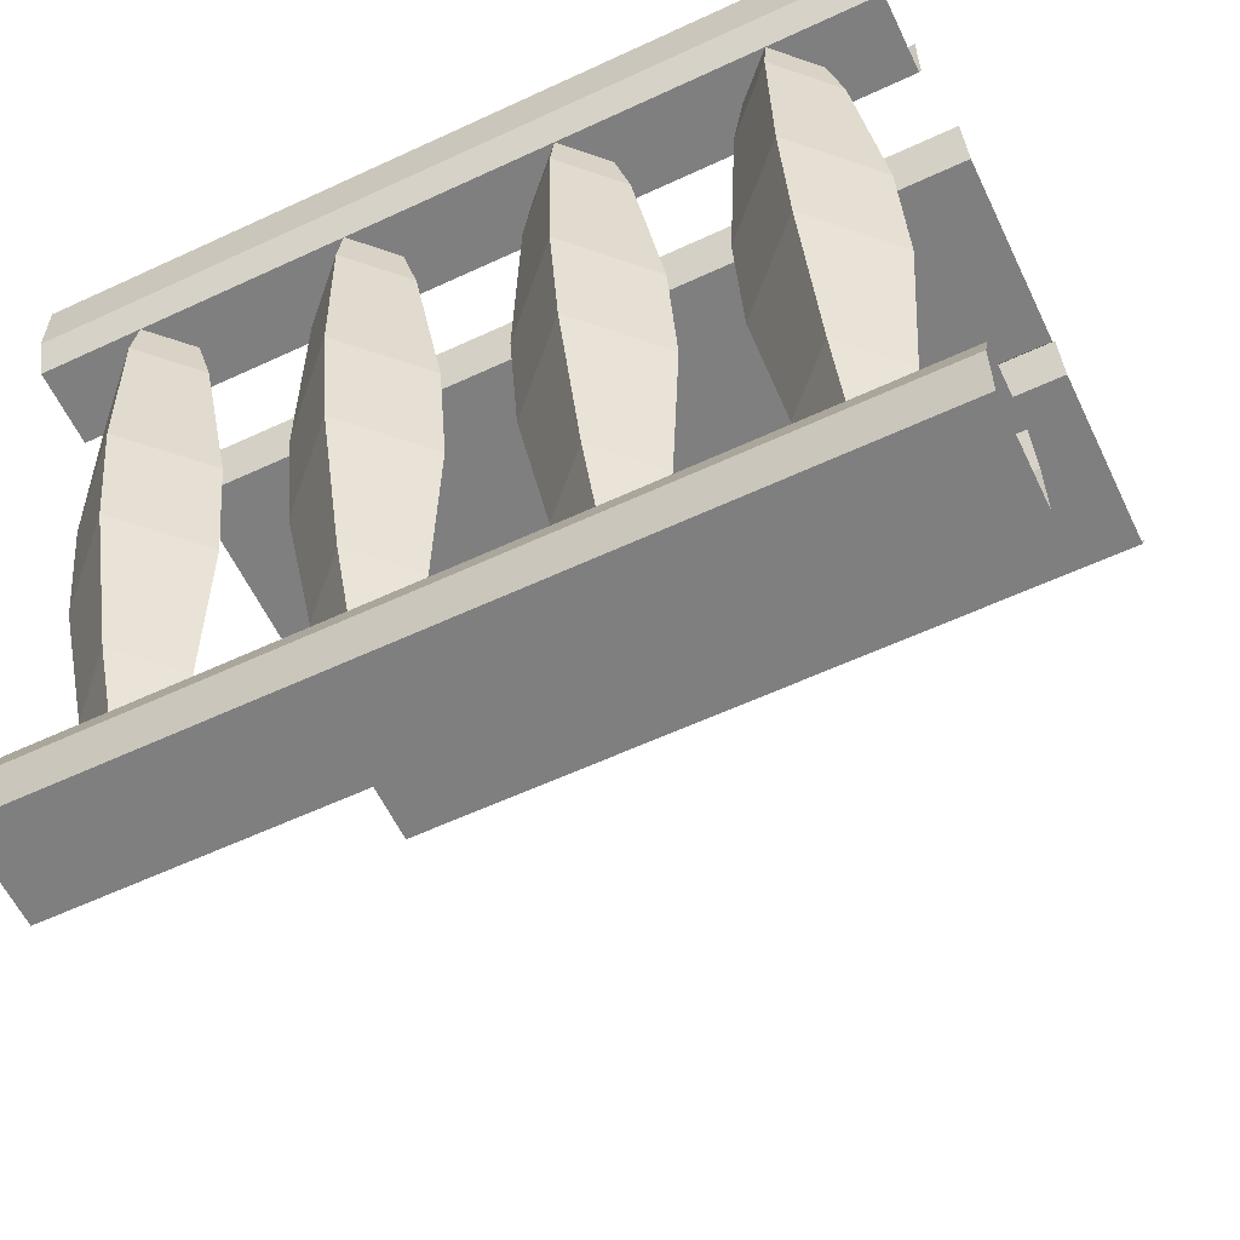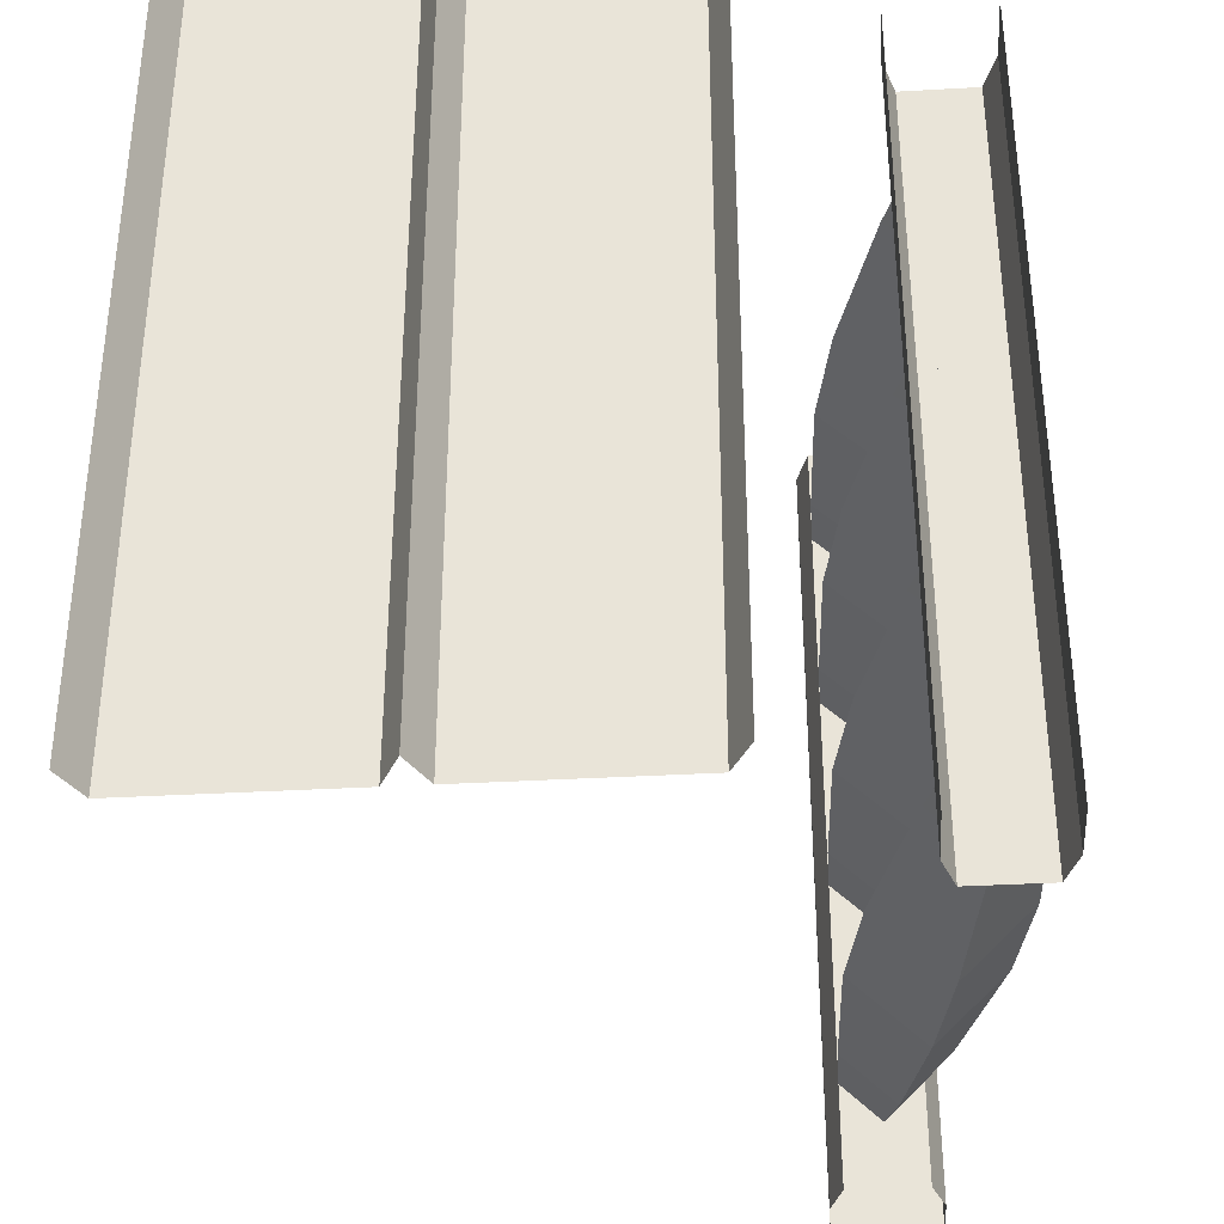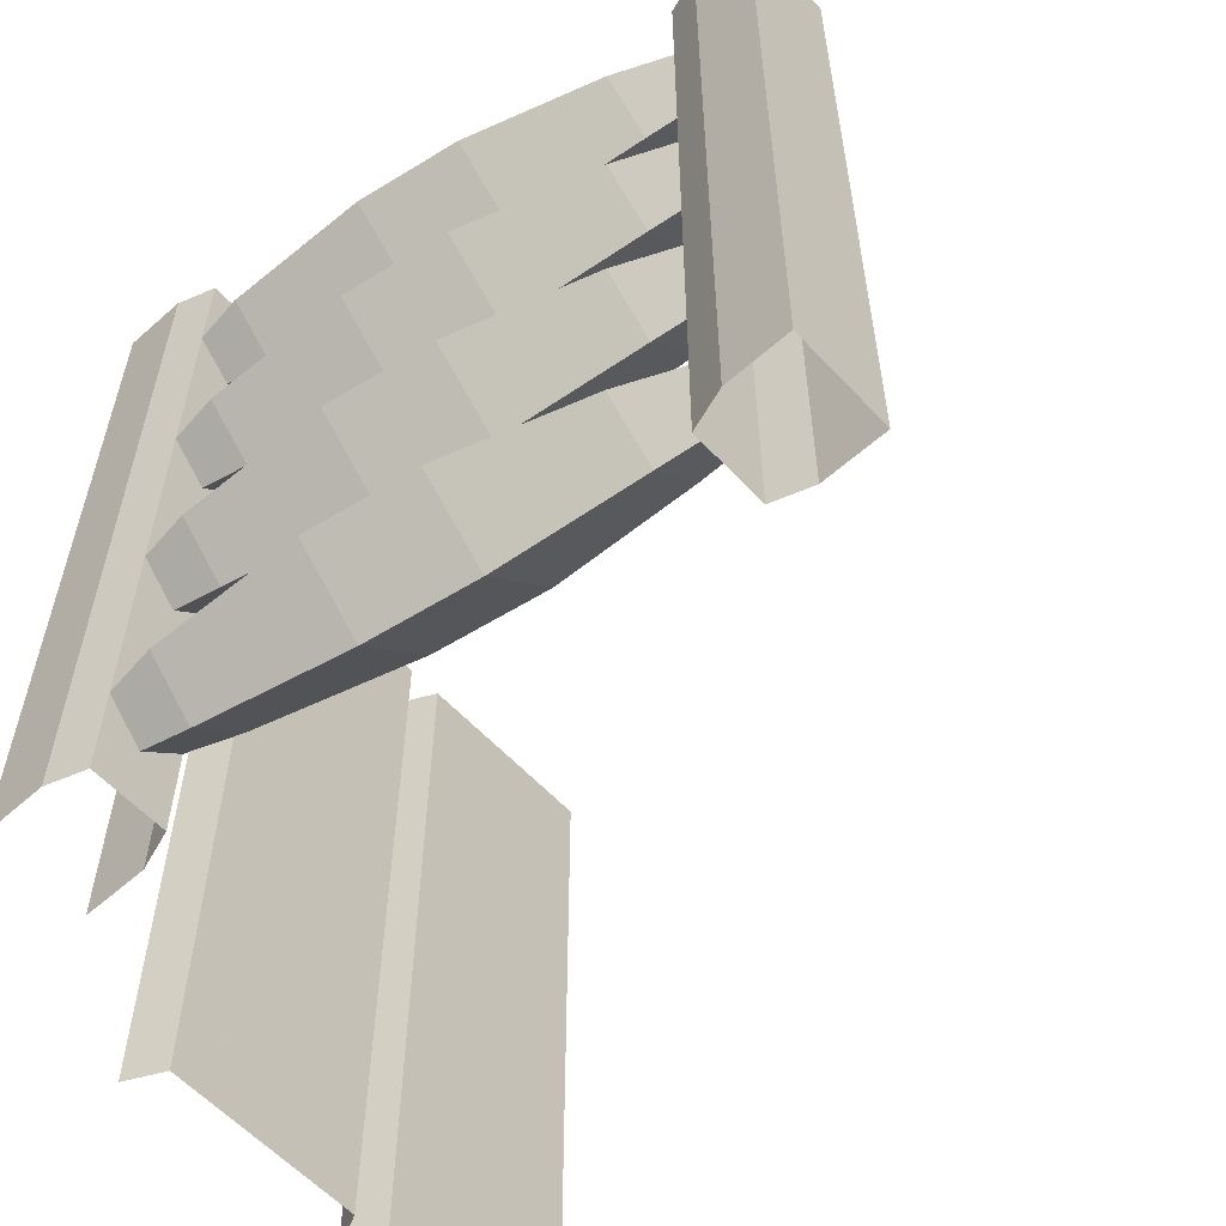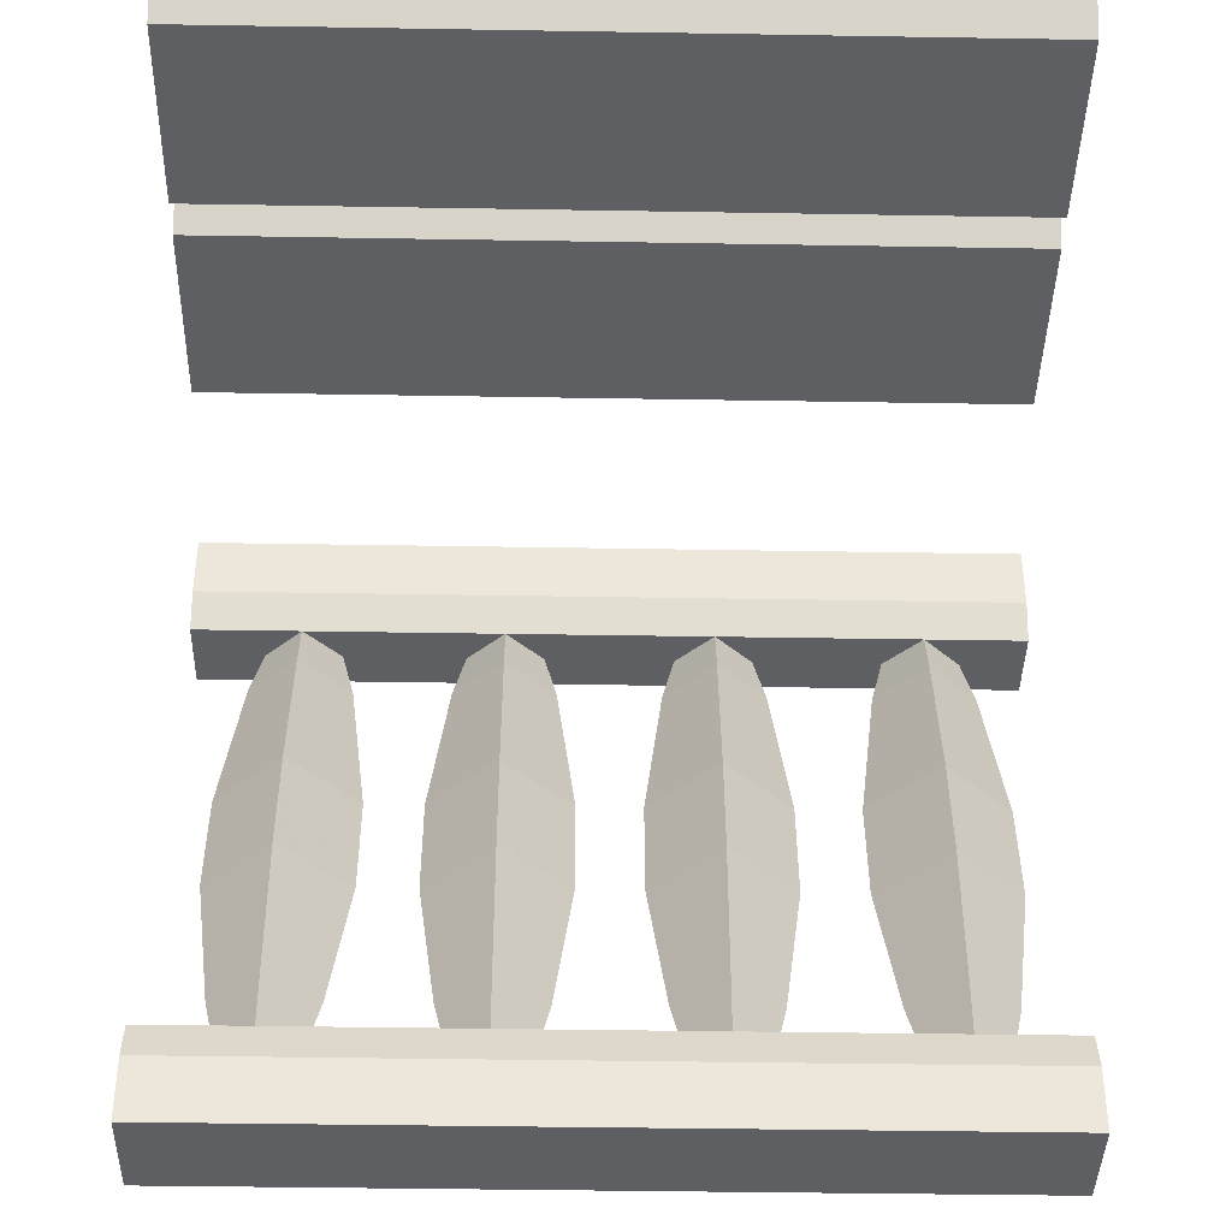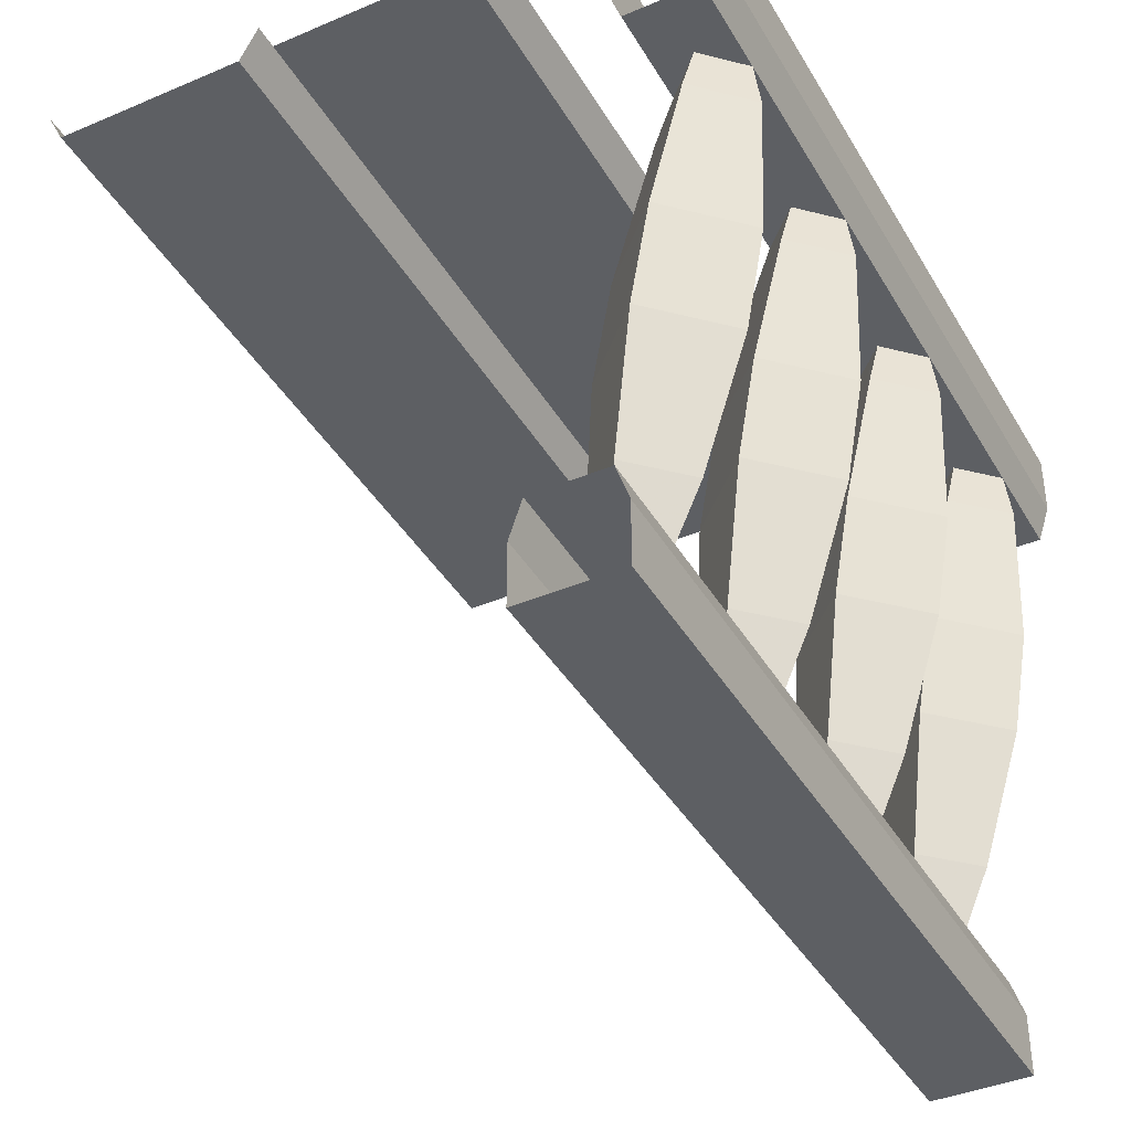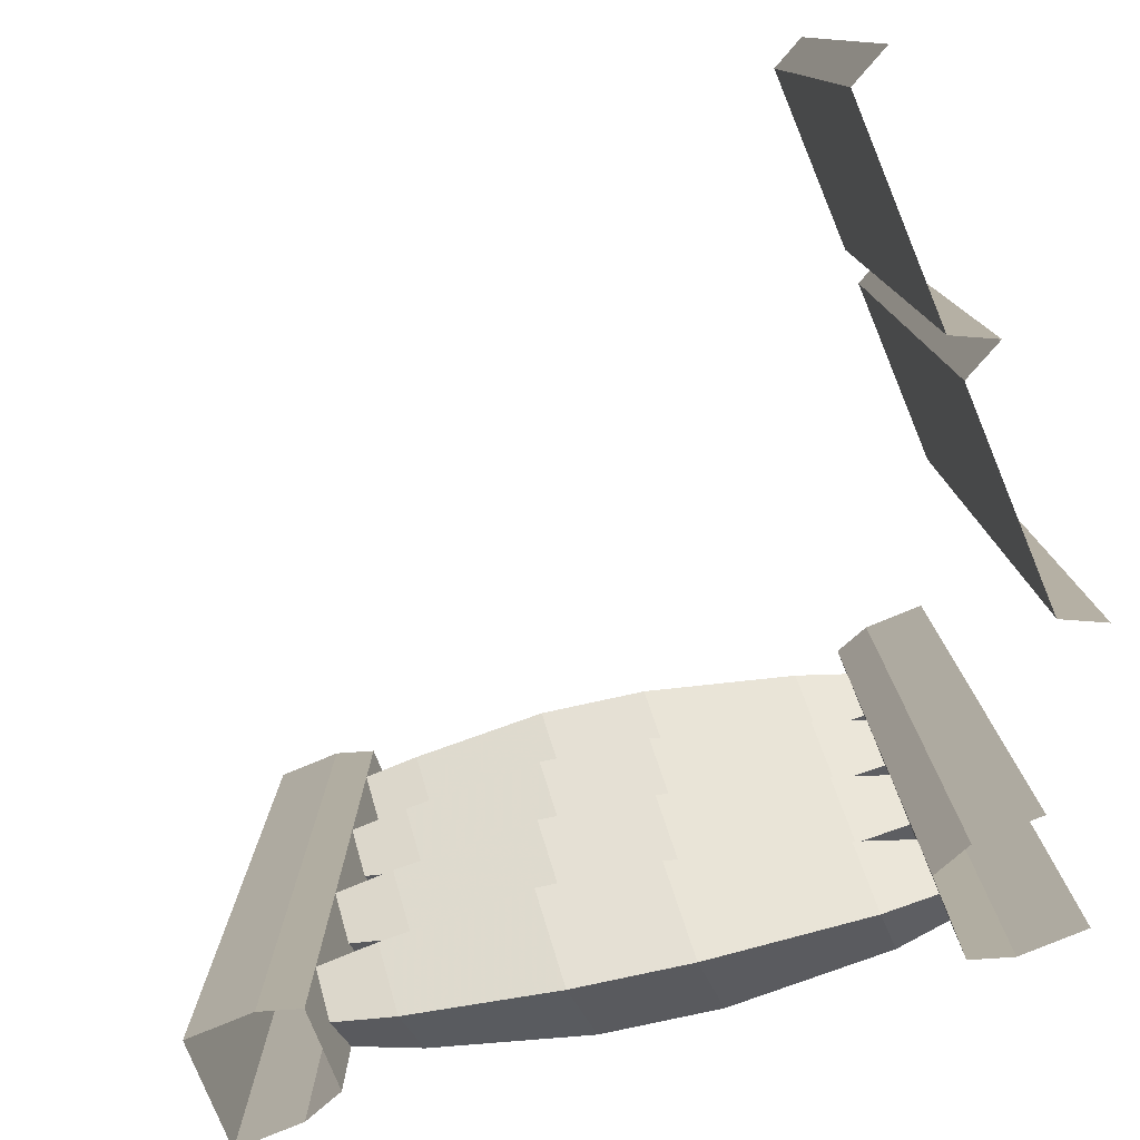
<metadata>
{"format":"obj","ext":"obj","renderer":"f3d","projection":"perspective","resolution":1024,"background":"white","views":[{"elev":-59.7,"azim":-64.5,"up":"+Y"},{"elev":-35.8,"azim":-175.7,"up":"+Z"},{"elev":-58.5,"azim":-47.6,"up":"+Z"},{"elev":-40.5,"azim":88.8,"up":"+Y"},{"elev":-40.0,"azim":-152.3,"up":"+Y"},{"elev":-78.9,"azim":112.4,"up":"+Z"}]}
</metadata>
<code>
v -0.07031 0.07812 -0.4922
v -0.07031 0.07812 0.5078
v -0.09375 0.125 0.5078
v -0.09375 0.125 -0.4922
v 0.1797 0.07812 0.5078
v 0.1797 0.07812 -0.4922
v 0.2031 0.125 -0.4922
v 0.2031 0.125 0.5078
v 0.2266 0.07812 -0.4922
v 0.2266 0.07812 0.5078
v 0.4766 0.07812 -0.4922
v 0.4766 0.07812 0.5078
v 0.5 0.125 -0.4922
v 0.5 0.125 0.5078
v -0.2656 -0.875 -0.4922
v -0.1406 -0.875 -0.4922
v -0.1406 -0.875 0.5078
v -0.2656 -0.875 0.5078
v -0.2656 -0.7969 0.5078
v -0.2656 -0.7969 -0.4922
v -0.25 -0.75 0.5078
v -0.25 -0.75 -0.4922
v -0.1562 -0.75 -0.4922
v -0.1562 -0.75 0.5078
v -0.1406 -0.7969 0.5078
v -0.1406 -0.7969 -0.4922
v -0.25 0 -0.4922
v -0.25 0 0.5078
v -0.25 -0.07812 0.5078
v -0.25 -0.07812 -0.4922
v -0.2656 -0.125 0.5078
v -0.2656 -0.125 -0.4922
v -0.3594 -0.125 -0.4922
v -0.3594 -0.125 0.5078
v -0.375 -0.07812 0.5078
v -0.375 -0.07812 -0.4922
v -0.375 0 0.5078
v -0.375 0 -0.4922
v -0.3672 -0.1875 -0.3672
v -0.3047 -0.1875 -0.4297
v -0.2734 -0.375 -0.4531
v -0.3594 -0.375 -0.3672
v -0.3047 -0.1875 -0.3047
v -0.3125 -0.125 -0.3203
v -0.3594 -0.125 -0.3672
v -0.3125 -0.125 -0.4141
v -0.2422 -0.1875 -0.3672
v -0.1875 -0.375 -0.3672
v -0.1641 -0.5078 -0.3672
v -0.25 -0.5078 -0.4531
v -0.3359 -0.5078 -0.3672
v -0.2734 -0.375 -0.2812
v -0.2656 -0.125 -0.3672
v -0.25 -0.5078 -0.2812
v -0.2188 -0.6797 -0.3047
v -0.1562 -0.6797 -0.3672
v -0.2188 -0.6797 -0.4297
v -0.2812 -0.6797 -0.3672
v -0.2031 -0.75 -0.4141
v -0.25 -0.75 -0.3672
v -0.2031 -0.75 -0.3203
v -0.1562 -0.75 -0.3672
v -0.3672 -0.1875 -0.1172
v -0.3047 -0.1875 -0.1797
v -0.2734 -0.375 -0.2031
v -0.3594 -0.375 -0.1172
v -0.3047 -0.1875 -0.05469
v -0.3125 -0.125 -0.07031
v -0.3594 -0.125 -0.1172
v -0.3125 -0.125 -0.1641
v -0.2422 -0.1875 -0.1172
v -0.1875 -0.375 -0.1172
v -0.1641 -0.5078 -0.1172
v -0.25 -0.5078 -0.2031
v -0.3359 -0.5078 -0.1172
v -0.2734 -0.375 -0.03125
v -0.2656 -0.125 -0.1172
v -0.25 -0.5078 -0.03125
v -0.2188 -0.6797 -0.05469
v -0.1562 -0.6797 -0.1172
v -0.2188 -0.6797 -0.1797
v -0.2812 -0.6797 -0.1172
v -0.2031 -0.75 -0.1641
v -0.25 -0.75 -0.1172
v -0.2031 -0.75 -0.07031
v -0.1562 -0.75 -0.1172
v -0.3672 -0.1875 0.1328
v -0.3047 -0.1875 0.07031
v -0.2734 -0.375 0.04688
v -0.3594 -0.375 0.1328
v -0.3047 -0.1875 0.1953
v -0.3125 -0.125 0.1797
v -0.3594 -0.125 0.1328
v -0.3125 -0.125 0.08594
v -0.2422 -0.1875 0.1328
v -0.1875 -0.375 0.1328
v -0.1641 -0.5078 0.1328
v -0.25 -0.5078 0.04688
v -0.3359 -0.5078 0.1328
v -0.2734 -0.375 0.2188
v -0.2656 -0.125 0.1328
v -0.25 -0.5078 0.2188
v -0.2188 -0.6797 0.1953
v -0.1562 -0.6797 0.1328
v -0.2188 -0.6797 0.07031
v -0.2812 -0.6797 0.1328
v -0.2031 -0.75 0.08594
v -0.25 -0.75 0.1328
v -0.2031 -0.75 0.1797
v -0.1562 -0.75 0.1328
v -0.3672 -0.1875 0.375
v -0.3047 -0.1875 0.3125
v -0.2734 -0.375 0.2891
v -0.3594 -0.375 0.375
v -0.3047 -0.1875 0.4375
v -0.3125 -0.125 0.4219
v -0.3594 -0.125 0.375
v -0.3125 -0.125 0.3281
v -0.2422 -0.1875 0.375
v -0.1875 -0.375 0.375
v -0.1641 -0.5078 0.375
v -0.25 -0.5078 0.2891
v -0.3359 -0.5078 0.375
v -0.2734 -0.375 0.4609
v -0.2656 -0.125 0.375
v -0.25 -0.5078 0.4609
v -0.2188 -0.6797 0.4375
v -0.1562 -0.6797 0.375
v -0.2188 -0.6797 0.3125
v -0.2812 -0.6797 0.375
v -0.2031 -0.75 0.3281
v -0.25 -0.75 0.375
v -0.2031 -0.75 0.4219
v -0.1562 -0.75 0.375
f 1 2 3
f 1 3 4
f 5 6 7
f 5 7 8
f 8 7 9
f 8 9 10
f 12 11 13
f 12 13 14
f 10 9 11
f 10 11 12
f 6 5 2
f 6 2 1
f 15 16 17
f 15 17 18
f 32 31 33
f 33 31 34
f 41 48 49
f 41 49 50
f 41 50 42
f 42 50 51
f 42 51 52
f 48 52 54
f 48 54 49
f 51 54 52
f 65 72 73
f 65 73 74
f 65 74 66
f 66 74 75
f 66 75 76
f 72 76 78
f 72 78 73
f 75 78 76
f 89 96 97
f 89 97 98
f 89 98 90
f 90 98 99
f 90 99 100
f 96 100 102
f 96 102 97
f 99 102 100
f 113 120 121
f 113 121 122
f 113 122 114
f 114 122 123
f 114 123 124
f 120 124 126
f 120 126 121
f 123 126 124
f 15 18 19
f 15 19 20
f 26 25 17
f 26 17 16
f 30 29 31
f 30 31 32
f 33 34 35
f 33 35 36
f 39 40 41
f 39 41 42
f 39 42 43
f 40 47 48
f 40 48 41
f 42 52 43
f 43 52 47
f 47 52 48
f 49 54 55
f 49 55 56
f 49 56 50
f 50 56 57
f 50 57 51
f 51 57 58
f 51 58 54
f 58 55 54
f 63 64 65
f 63 65 66
f 63 66 67
f 64 71 72
f 64 72 65
f 66 76 67
f 67 76 71
f 71 76 72
f 73 78 79
f 73 79 80
f 73 80 74
f 74 80 81
f 74 81 75
f 75 81 82
f 75 82 78
f 82 79 78
f 87 88 89
f 87 89 90
f 87 90 91
f 88 95 96
f 88 96 89
f 90 100 91
f 91 100 95
f 95 100 96
f 97 102 103
f 97 103 104
f 97 104 98
f 98 104 105
f 98 105 99
f 99 105 106
f 99 106 102
f 106 103 102
f 111 112 113
f 111 113 114
f 111 114 115
f 112 119 120
f 112 120 113
f 114 124 115
f 115 124 119
f 119 124 120
f 121 126 127
f 121 127 128
f 121 128 122
f 122 128 129
f 122 129 123
f 123 129 130
f 123 130 126
f 130 127 126
f 20 19 21
f 20 21 22
f 23 24 25
f 23 25 26
f 27 28 29
f 27 29 30
f 36 35 37
f 36 37 38
f 39 43 44
f 39 44 45
f 39 45 40
f 40 45 46
f 40 46 47
f 43 47 53
f 43 53 44
f 47 46 53
f 58 57 59
f 58 59 60
f 58 60 55
f 56 55 61
f 56 61 62
f 56 62 57
f 57 62 59
f 55 60 61
f 63 67 68
f 63 68 69
f 63 69 64
f 64 69 70
f 64 70 71
f 67 71 77
f 67 77 68
f 71 70 77
f 82 81 83
f 82 83 84
f 82 84 79
f 80 79 85
f 80 85 86
f 80 86 81
f 81 86 83
f 79 84 85
f 87 91 92
f 87 92 93
f 87 93 88
f 88 93 94
f 88 94 95
f 91 95 101
f 91 101 92
f 95 94 101
f 106 105 107
f 106 107 108
f 106 108 103
f 104 103 109
f 104 109 110
f 104 110 105
f 105 110 107
f 103 108 109
f 111 115 116
f 111 116 117
f 111 117 112
f 112 117 118
f 112 118 119
f 115 119 125
f 115 125 116
f 119 118 125
f 130 129 131
f 130 131 132
f 130 132 127
f 128 127 133
f 128 133 134
f 128 134 129
f 129 134 131
f 127 132 133
f 22 21 23
f 23 21 24

</code>
